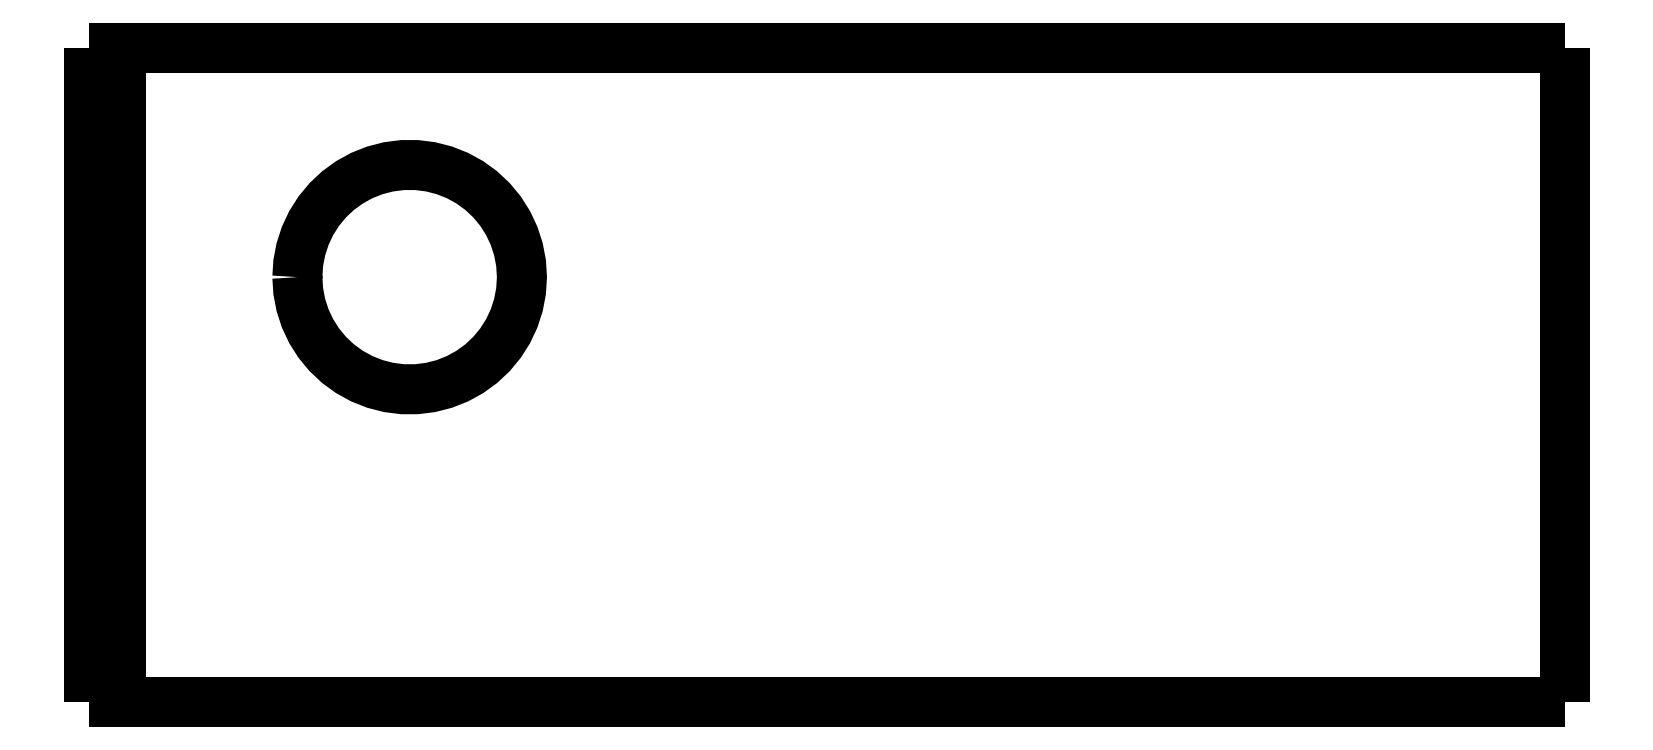
<metadata>
{"format":"dxf","ext":"dxf","renderer":"ezdxf+matplotlib","layout":"modelspace","background":"white","min_lineweight":24,"dpi":150}
</metadata>
<code>
0
SECTION
2
ENTITIES
0
LWPOLYLINE
8
0
90
51
70
0
10
46
20
20.4
10
46
20
19.99
10
46
20
19.58
10
46
20
19.18
10
46
20
18.77
10
46
20
18.36
10
46
20
17.95
10
46
20
17.54
10
46
20
17.14
10
46
20
16.73
10
46
20
16.32
10
46
20
15.91
10
46
20
15.5
10
46
20
15.1
10
46
20
14.69
10
46
20
14.28
10
46
20
13.87
10
46
20
13.46
10
46
20
13.06
10
46
20
12.65
10
46
20
12.24
10
46
20
11.83
10
46
20
11.42
10
46
20
11.02
10
46
20
10.61
10
46
20
10.2
10
46
20
9.792
10
46
20
9.384
10
46
20
8.976
10
46
20
8.568
10
46
20
8.16
10
46
20
7.752
10
46
20
7.344
10
46
20
6.936
10
46
20
6.528
10
46
20
6.12
10
46
20
5.712
10
46
20
5.304
10
46
20
4.896
10
46
20
4.488
10
46
20
4.08
10
46
20
3.672
10
46
20
3.264
10
46
20
2.856
10
46
20
2.448
10
46
20
2.04
10
46
20
1.632
10
46
20
1.224
10
46
20
0.816
10
46
20
0.408
10
46
20
0
0
LWPOLYLINE
8
0
90
51
70
0
10
36.29
20
0
10
36.51
20
0
10
36.74
20
0
10
36.96
20
0
10
37.19
20
0
10
37.43
20
0
10
37.68
20
0
10
37.92
20
0
10
38.18
20
0
10
38.44
20
0
10
38.7
20
0
10
38.96
20
0
10
39.22
20
0
10
39.49
20
0
10
39.76
20
0
10
40.03
20
0
10
40.29
20
0
10
40.56
20
0
10
40.83
20
0
10
41.09
20
0
10
41.35
20
0
10
41.62
20
0
10
41.87
20
0
10
42.12
20
0
10
42.37
20
0
10
42.62
20
0
10
42.85
20
0
10
43.08
20
0
10
43.31
20
0
10
43.53
20
0
10
43.74
20
0
10
43.95
20
0
10
44.15
20
0
10
44.34
20
0
10
44.51
20
0
10
44.69
20
0
10
44.86
20
0
10
45
20
0
10
45.14
20
0
10
45.28
20
0
10
45.4
20
0
10
45.5
20
0
10
45.61
20
0
10
45.71
20
0
10
45.77
20
0
10
45.83
20
0
10
45.9
20
0
10
45.94
20
0
10
45.96
20
0
10
45.98
20
0
10
46
20
0
0
LWPOLYLINE
8
0
90
51
70
0
10
36.29
20
20.4
10
36.51
20
20.4
10
36.74
20
20.4
10
36.96
20
20.4
10
37.19
20
20.4
10
37.43
20
20.4
10
37.68
20
20.4
10
37.92
20
20.4
10
38.18
20
20.4
10
38.44
20
20.4
10
38.7
20
20.4
10
38.96
20
20.4
10
39.22
20
20.4
10
39.49
20
20.4
10
39.76
20
20.4
10
40.03
20
20.4
10
40.29
20
20.4
10
40.56
20
20.4
10
40.83
20
20.4
10
41.09
20
20.4
10
41.35
20
20.4
10
41.62
20
20.4
10
41.87
20
20.4
10
42.12
20
20.4
10
42.37
20
20.4
10
42.62
20
20.4
10
42.85
20
20.4
10
43.08
20
20.4
10
43.31
20
20.4
10
43.53
20
20.4
10
43.74
20
20.4
10
43.95
20
20.4
10
44.15
20
20.4
10
44.34
20
20.4
10
44.51
20
20.4
10
44.69
20
20.4
10
44.86
20
20.4
10
45
20
20.4
10
45.14
20
20.4
10
45.28
20
20.4
10
45.4
20
20.4
10
45.5
20
20.4
10
45.61
20
20.4
10
45.71
20
20.4
10
45.77
20
20.4
10
45.83
20
20.4
10
45.9
20
20.4
10
45.94
20
20.4
10
45.96
20
20.4
10
45.98
20
20.4
10
46
20
20.4
0
LWPOLYLINE
8
0
90
51
70
0
10
0
20
0
10
0
20
0.408
10
0
20
0.816
10
0
20
1.224
10
0
20
1.632
10
0
20
2.04
10
0
20
2.448
10
0
20
2.856
10
0
20
3.264
10
0
20
3.672
10
0
20
4.08
10
0
20
4.488
10
0
20
4.896
10
0
20
5.304
10
0
20
5.712
10
0
20
6.12
10
0
20
6.528
10
0
20
6.936
10
0
20
7.344
10
0
20
7.752
10
0
20
8.16
10
0
20
8.568
10
0
20
8.976
10
0
20
9.384
10
0
20
9.792
10
0
20
10.2
10
0
20
10.61
10
0
20
11.02
10
0
20
11.42
10
0
20
11.83
10
0
20
12.24
10
0
20
12.65
10
0
20
13.06
10
0
20
13.46
10
0
20
13.87
10
0
20
14.28
10
0
20
14.69
10
0
20
15.1
10
0
20
15.5
10
0
20
15.91
10
0
20
16.32
10
0
20
16.73
10
0
20
17.14
10
0
20
17.54
10
0
20
17.95
10
0
20
18.36
10
0
20
18.77
10
0
20
19.18
10
0
20
19.58
10
0
20
19.99
10
0
20
20.4
0
LWPOLYLINE
8
0
90
51
70
0
10
6.5
20
13.25
10
6.528
20
13.69
10
6.61
20
14.12
10
6.746
20
14.54
10
6.933
20
14.94
10
7.168
20
15.31
10
7.449
20
15.65
10
7.769
20
15.95
10
8.125
20
16.21
10
8.51
20
16.42
10
8.918
20
16.58
10
9.344
20
16.69
10
9.78
20
16.74
10
10.22
20
16.74
10
10.66
20
16.69
10
11.08
20
16.58
10
11.49
20
16.42
10
11.88
20
16.21
10
12.23
20
15.95
10
12.55
20
15.65
10
12.83
20
15.31
10
13.07
20
14.94
10
13.25
20
14.54
10
13.39
20
14.12
10
13.47
20
13.69
10
13.5
20
13.25
10
13.47
20
12.81
10
13.39
20
12.38
10
13.25
20
11.96
10
13.07
20
11.56
10
12.83
20
11.19
10
12.55
20
10.85
10
12.23
20
10.55
10
11.88
20
10.29
10
11.49
20
10.08
10
11.08
20
9.921
10
10.66
20
9.812
10
10.22
20
9.757
10
9.78
20
9.757
10
9.344
20
9.812
10
8.918
20
9.921
10
8.51
20
10.08
10
8.125
20
10.29
10
7.769
20
10.55
10
7.449
20
10.85
10
7.168
20
11.19
10
6.933
20
11.56
10
6.746
20
11.96
10
6.61
20
12.38
10
6.528
20
12.81
10
6.5
20
13.25
0
LWPOLYLINE
8
0
90
51
70
0
10
1
20
20.4
10
1.607
20
20.4
10
2.214
20
20.4
10
2.82
20
20.4
10
3.427
20
20.4
10
4.034
20
20.4
10
4.641
20
20.4
10
5.248
20
20.4
10
5.854
20
20.4
10
6.461
20
20.4
10
7.068
20
20.4
10
7.675
20
20.4
10
8.282
20
20.4
10
8.888
20
20.4
10
9.495
20
20.4
10
10.1
20
20.4
10
10.71
20
20.4
10
11.32
20
20.4
10
11.92
20
20.4
10
12.53
20
20.4
10
13.14
20
20.4
10
13.74
20
20.4
10
14.35
20
20.4
10
14.96
20
20.4
10
15.56
20
20.4
10
16.17
20
20.4
10
16.78
20
20.4
10
17.38
20
20.4
10
17.99
20
20.4
10
18.6
20
20.4
10
19.2
20
20.4
10
19.81
20
20.4
10
20.42
20
20.4
10
21.02
20
20.4
10
21.63
20
20.4
10
22.24
20
20.4
10
22.84
20
20.4
10
23.45
20
20.4
10
24.06
20
20.4
10
24.67
20
20.4
10
25.27
20
20.4
10
25.88
20
20.4
10
26.49
20
20.4
10
27.09
20
20.4
10
27.7
20
20.4
10
28.31
20
20.4
10
28.91
20
20.4
10
29.52
20
20.4
10
30.13
20
20.4
10
30.73
20
20.4
10
31.34
20
20.4
0
LWPOLYLINE
8
0
90
51
70
0
10
1
20
20.4
10
1
20
19.99
10
1
20
19.58
10
1
20
19.18
10
1
20
18.77
10
1
20
18.36
10
1
20
17.95
10
1
20
17.54
10
1
20
17.14
10
1
20
16.73
10
1
20
16.32
10
1
20
15.91
10
1
20
15.5
10
1
20
15.1
10
1
20
14.69
10
1
20
14.28
10
1
20
13.87
10
1
20
13.46
10
1
20
13.06
10
1
20
12.65
10
1
20
12.24
10
1
20
11.83
10
1
20
11.42
10
1
20
11.02
10
1
20
10.61
10
1
20
10.2
10
1
20
9.792
10
1
20
9.384
10
1
20
8.976
10
1
20
8.568
10
1
20
8.16
10
1
20
7.752
10
1
20
7.344
10
1
20
6.936
10
1
20
6.528
10
1
20
6.12
10
1
20
5.712
10
1
20
5.304
10
1
20
4.896
10
1
20
4.488
10
1
20
4.08
10
1
20
3.672
10
1
20
3.264
10
1
20
2.856
10
1
20
2.448
10
1
20
2.04
10
1
20
1.632
10
1
20
1.224
10
1
20
0.816
10
1
20
0.408
10
1
20
0
0
LWPOLYLINE
8
0
90
51
70
0
10
1
20
0
10
1.607
20
0
10
2.214
20
0
10
2.82
20
0
10
3.427
20
0
10
4.034
20
0
10
4.641
20
0
10
5.248
20
0
10
5.854
20
0
10
6.461
20
0
10
7.068
20
0
10
7.675
20
0
10
8.282
20
0
10
8.888
20
0
10
9.495
20
0
10
10.1
20
0
10
10.71
20
0
10
11.32
20
0
10
11.92
20
0
10
12.53
20
0
10
13.14
20
0
10
13.74
20
0
10
14.35
20
0
10
14.96
20
0
10
15.56
20
0
10
16.17
20
0
10
16.78
20
0
10
17.38
20
0
10
17.99
20
0
10
18.6
20
0
10
19.2
20
0
10
19.81
20
0
10
20.42
20
0
10
21.02
20
0
10
21.63
20
0
10
22.24
20
0
10
22.84
20
0
10
23.45
20
0
10
24.06
20
0
10
24.67
20
0
10
25.27
20
0
10
25.88
20
0
10
26.49
20
0
10
27.09
20
0
10
27.7
20
0
10
28.31
20
0
10
28.91
20
0
10
29.52
20
0
10
30.13
20
0
10
30.73
20
0
10
31.34
20
0
0
LWPOLYLINE
8
0
90
51
70
0
10
1.421e-14
20
20.4
10
0.02
20
20.4
10
0.04
20
20.4
10
0.06
20
20.4
10
0.08
20
20.4
10
0.1
20
20.4
10
0.12
20
20.4
10
0.14
20
20.4
10
0.16
20
20.4
10
0.18
20
20.4
10
0.2
20
20.4
10
0.22
20
20.4
10
0.24
20
20.4
10
0.26
20
20.4
10
0.28
20
20.4
10
0.3
20
20.4
10
0.32
20
20.4
10
0.34
20
20.4
10
0.36
20
20.4
10
0.38
20
20.4
10
0.4
20
20.4
10
0.42
20
20.4
10
0.44
20
20.4
10
0.46
20
20.4
10
0.48
20
20.4
10
0.5
20
20.4
10
0.52
20
20.4
10
0.54
20
20.4
10
0.56
20
20.4
10
0.58
20
20.4
10
0.6
20
20.4
10
0.62
20
20.4
10
0.64
20
20.4
10
0.66
20
20.4
10
0.68
20
20.4
10
0.7
20
20.4
10
0.72
20
20.4
10
0.74
20
20.4
10
0.76
20
20.4
10
0.78
20
20.4
10
0.8
20
20.4
10
0.82
20
20.4
10
0.84
20
20.4
10
0.86
20
20.4
10
0.88
20
20.4
10
0.9
20
20.4
10
0.92
20
20.4
10
0.94
20
20.4
10
0.96
20
20.4
10
0.98
20
20.4
10
1
20
20.4
0
LWPOLYLINE
8
0
90
51
70
0
10
31.34
20
20.4
10
31.45
20
20.4
10
31.55
20
20.4
10
31.66
20
20.4
10
31.77
20
20.4
10
31.87
20
20.4
10
31.98
20
20.4
10
32.09
20
20.4
10
32.19
20
20.4
10
32.3
20
20.4
10
32.4
20
20.4
10
32.51
20
20.4
10
32.61
20
20.4
10
32.72
20
20.4
10
32.82
20
20.4
10
32.93
20
20.4
10
33.03
20
20.4
10
33.14
20
20.4
10
33.24
20
20.4
10
33.35
20
20.4
10
33.45
20
20.4
10
33.55
20
20.4
10
33.65
20
20.4
10
33.76
20
20.4
10
33.86
20
20.4
10
33.96
20
20.4
10
34.06
20
20.4
10
34.16
20
20.4
10
34.26
20
20.4
10
34.36
20
20.4
10
34.46
20
20.4
10
34.55
20
20.4
10
34.65
20
20.4
10
34.75
20
20.4
10
34.84
20
20.4
10
34.94
20
20.4
10
35.04
20
20.4
10
35.13
20
20.4
10
35.22
20
20.4
10
35.32
20
20.4
10
35.41
20
20.4
10
35.5
20
20.4
10
35.59
20
20.4
10
35.68
20
20.4
10
35.77
20
20.4
10
35.86
20
20.4
10
35.95
20
20.4
10
36.03
20
20.4
10
36.12
20
20.4
10
36.2
20
20.4
10
36.29
20
20.4
0
LWPOLYLINE
8
0
90
51
70
0
10
1
20
0
10
0.98
20
0
10
0.96
20
0
10
0.94
20
0
10
0.92
20
0
10
0.9
20
0
10
0.88
20
0
10
0.86
20
0
10
0.84
20
0
10
0.82
20
0
10
0.8
20
0
10
0.78
20
0
10
0.76
20
0
10
0.74
20
0
10
0.72
20
0
10
0.7
20
0
10
0.68
20
0
10
0.66
20
0
10
0.64
20
0
10
0.62
20
0
10
0.6
20
0
10
0.58
20
0
10
0.56
20
0
10
0.54
20
0
10
0.52
20
0
10
0.5
20
0
10
0.48
20
0
10
0.46
20
0
10
0.44
20
0
10
0.42
20
0
10
0.4
20
0
10
0.38
20
0
10
0.36
20
0
10
0.34
20
0
10
0.32
20
0
10
0.3
20
0
10
0.28
20
0
10
0.26
20
0
10
0.24
20
0
10
0.22
20
0
10
0.2
20
0
10
0.18
20
0
10
0.16
20
0
10
0.14
20
0
10
0.12
20
0
10
0.1
20
0
10
0.08
20
0
10
0.06
20
0
10
0.04
20
0
10
0.02
20
0
10
6.661e-16
20
0
0
LWPOLYLINE
8
0
90
51
70
0
10
36.29
20
0
10
36.2
20
0
10
36.12
20
0
10
36.03
20
0
10
35.95
20
0
10
35.86
20
0
10
35.77
20
0
10
35.68
20
0
10
35.59
20
0
10
35.5
20
0
10
35.41
20
0
10
35.32
20
0
10
35.22
20
0
10
35.13
20
0
10
35.04
20
0
10
34.94
20
0
10
34.84
20
0
10
34.75
20
0
10
34.65
20
0
10
34.55
20
0
10
34.46
20
0
10
34.36
20
0
10
34.26
20
0
10
34.16
20
0
10
34.06
20
0
10
33.96
20
0
10
33.86
20
0
10
33.76
20
0
10
33.65
20
0
10
33.55
20
0
10
33.45
20
0
10
33.35
20
0
10
33.24
20
0
10
33.14
20
0
10
33.03
20
0
10
32.93
20
0
10
32.82
20
0
10
32.72
20
0
10
32.61
20
0
10
32.51
20
0
10
32.4
20
0
10
32.3
20
0
10
32.19
20
0
10
32.09
20
0
10
31.98
20
0
10
31.87
20
0
10
31.77
20
0
10
31.66
20
0
10
31.55
20
0
10
31.45
20
0
10
31.34
20
0
0
ENDSEC
0
EOF

</code>
